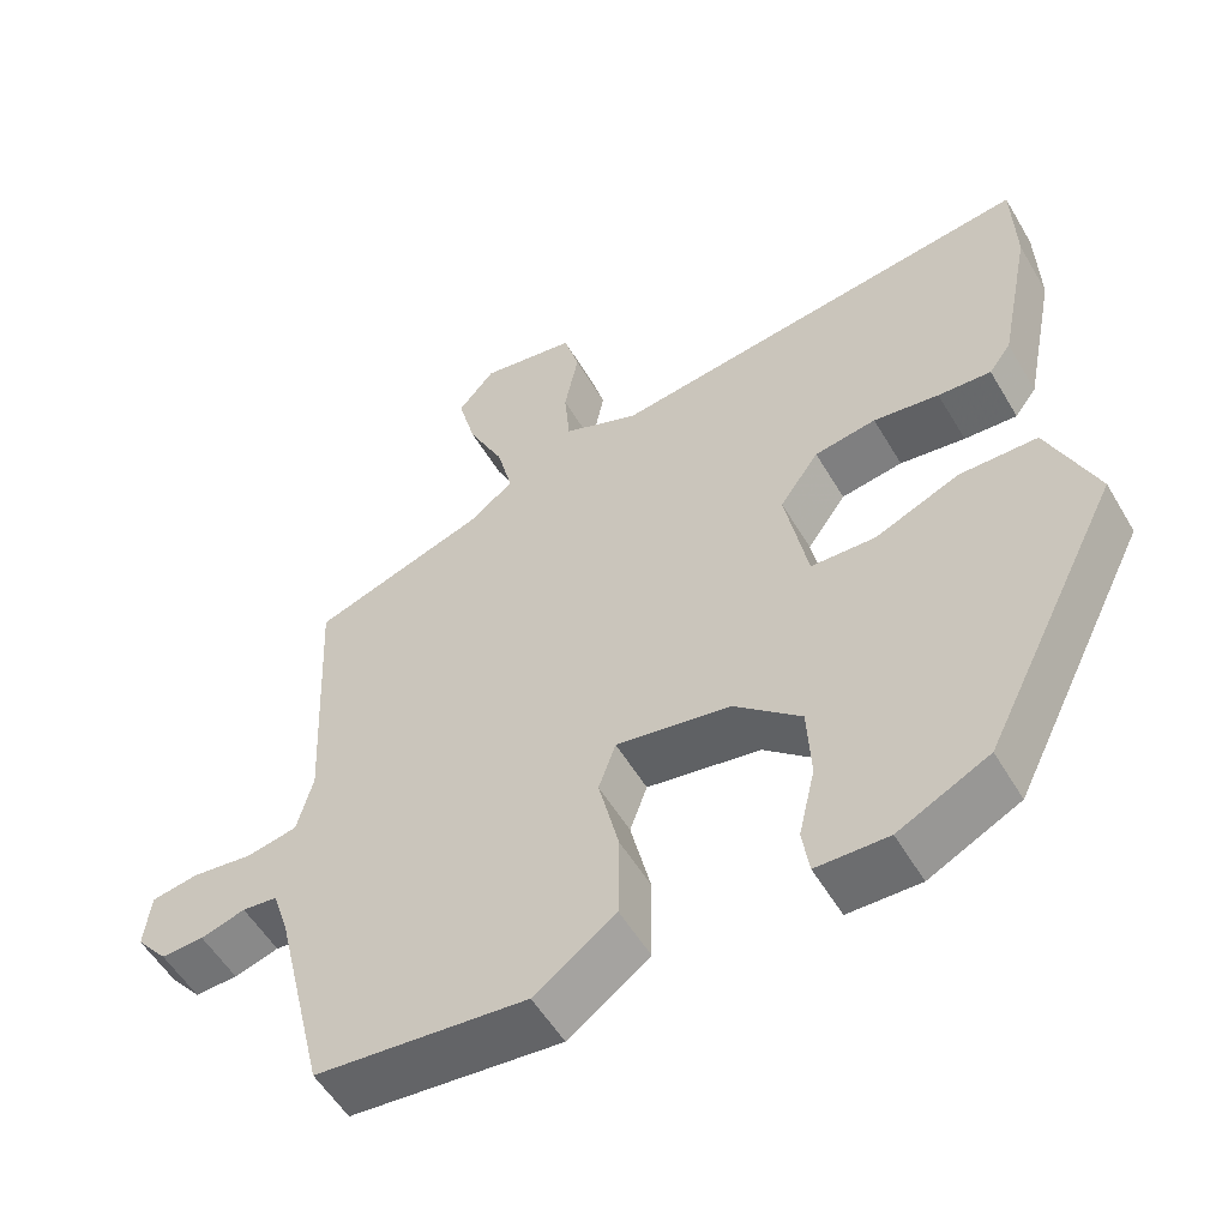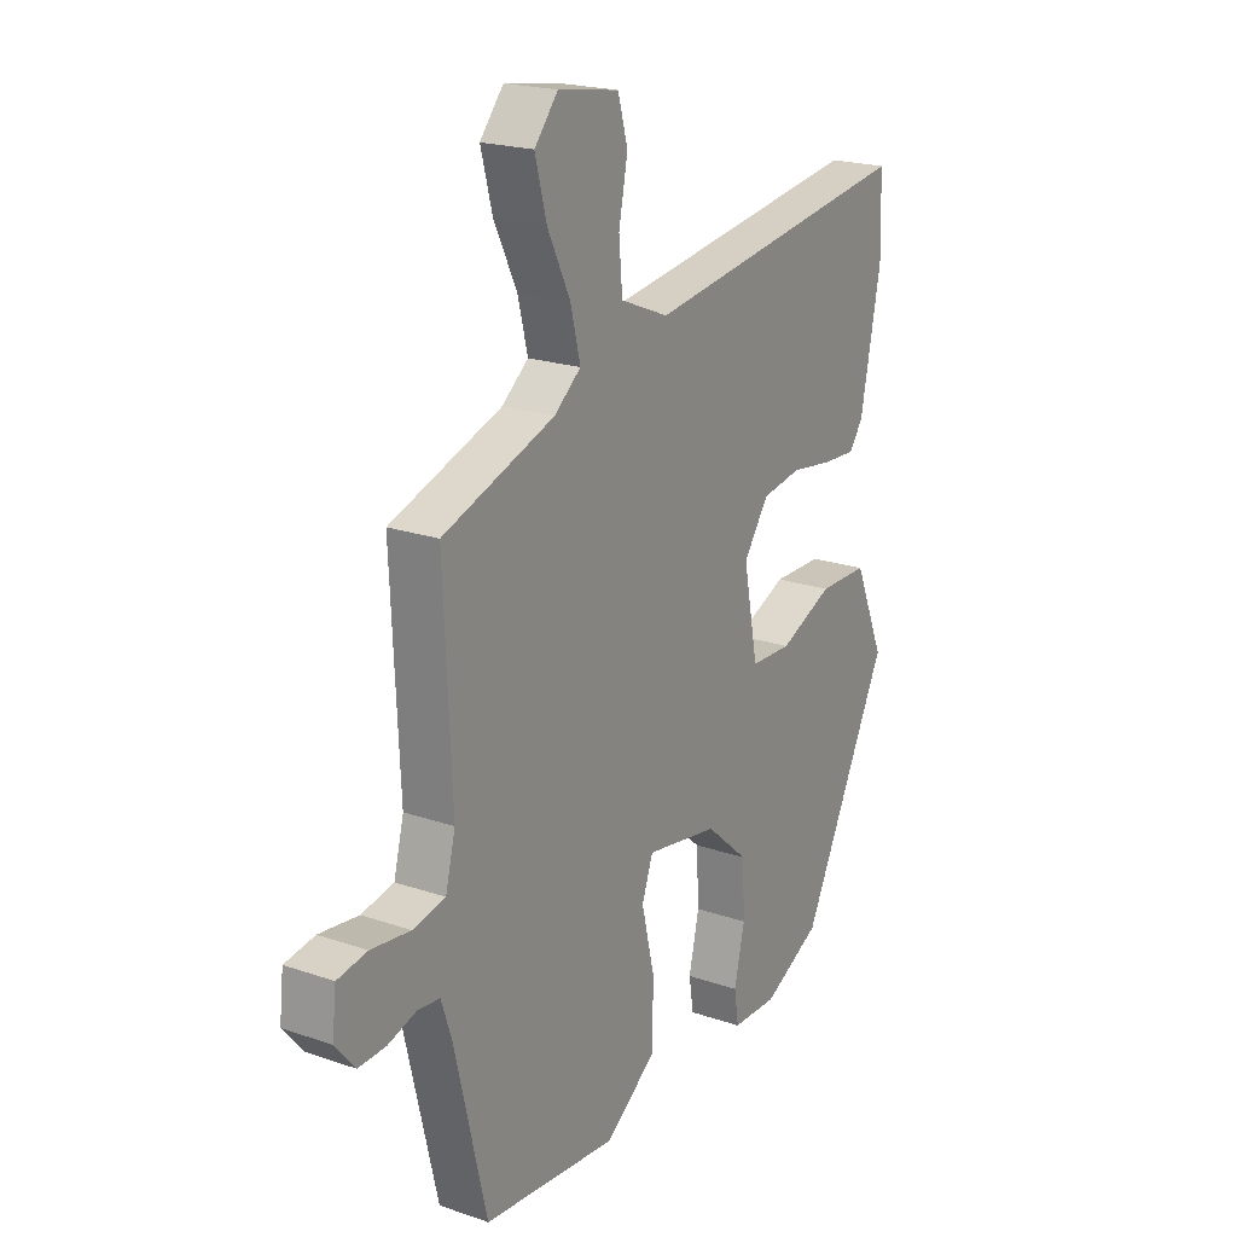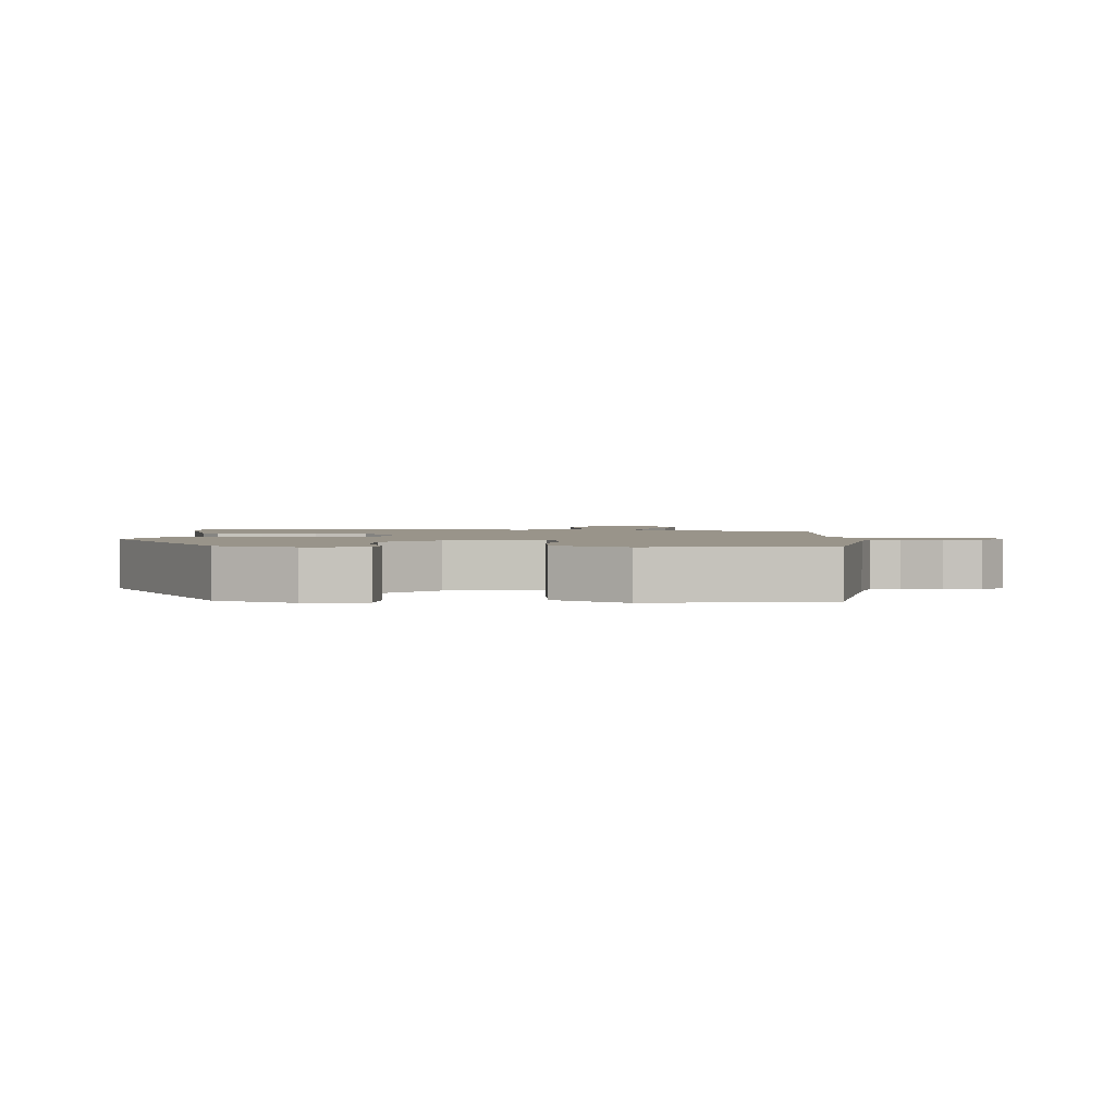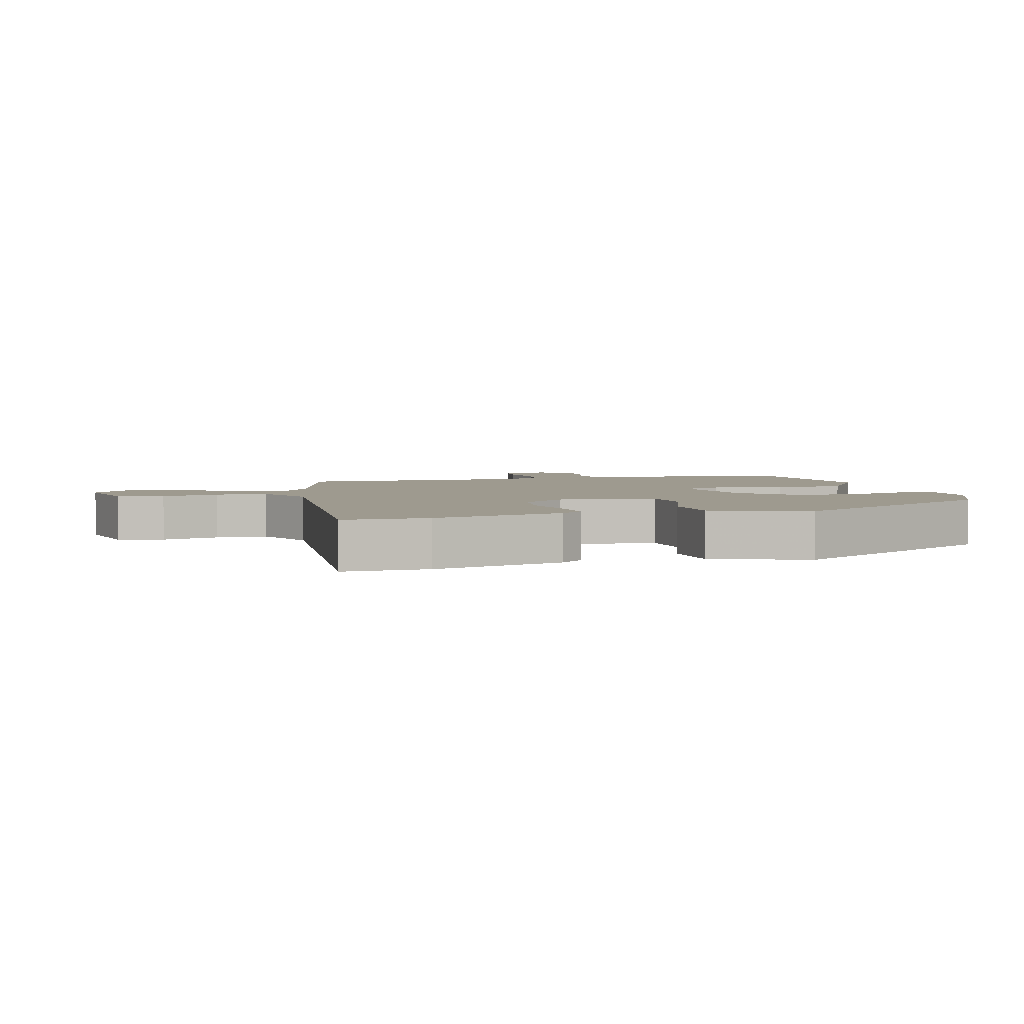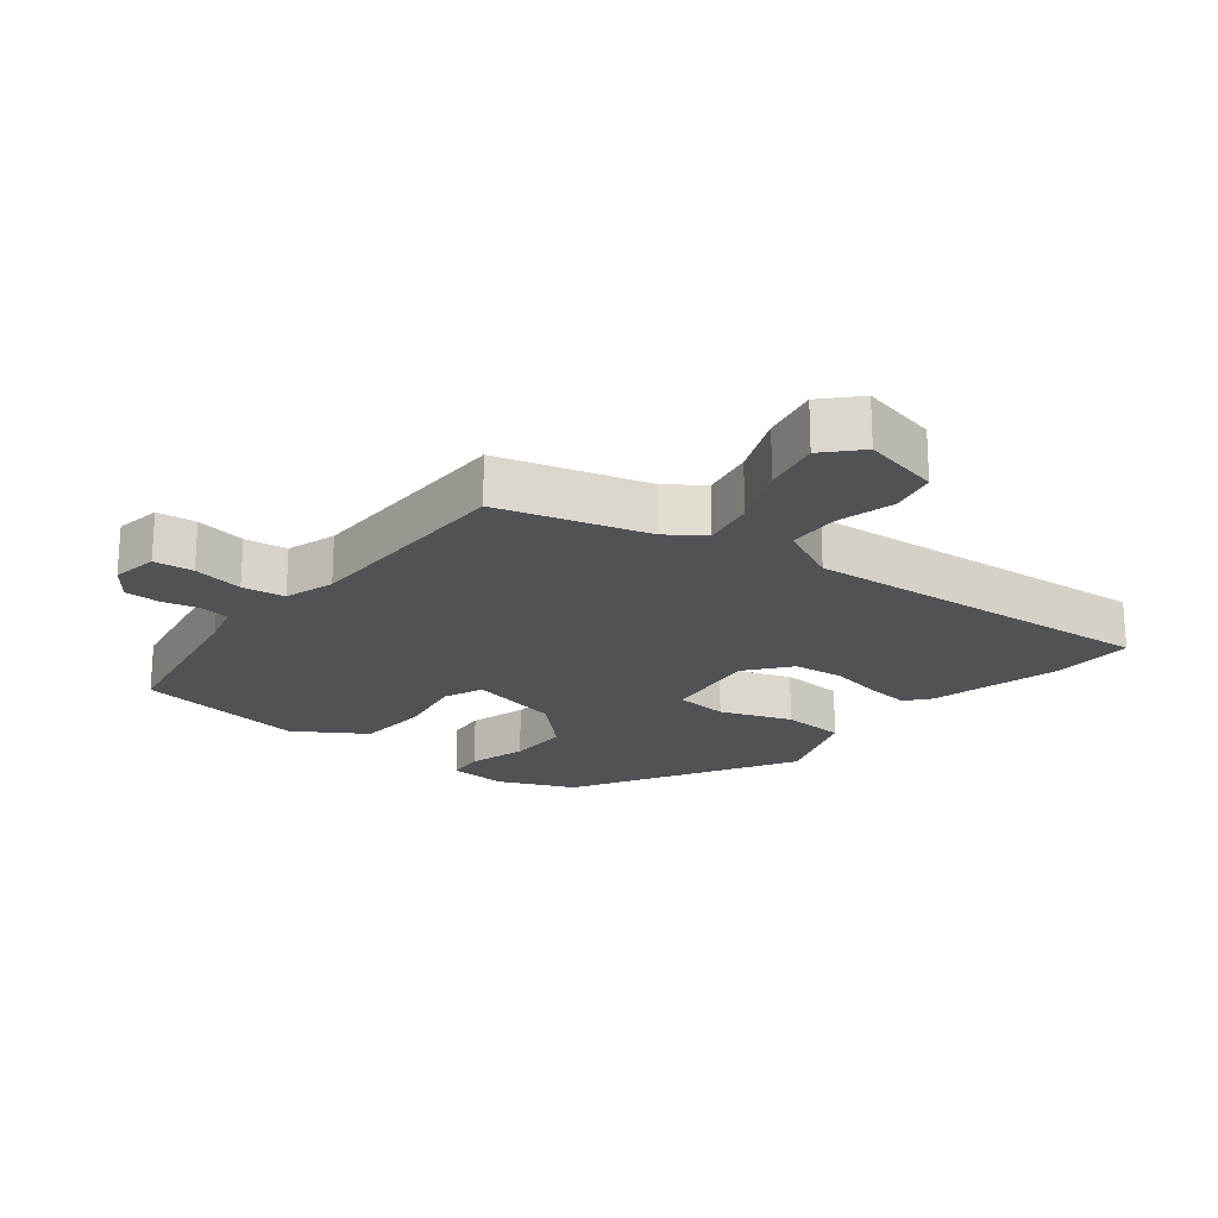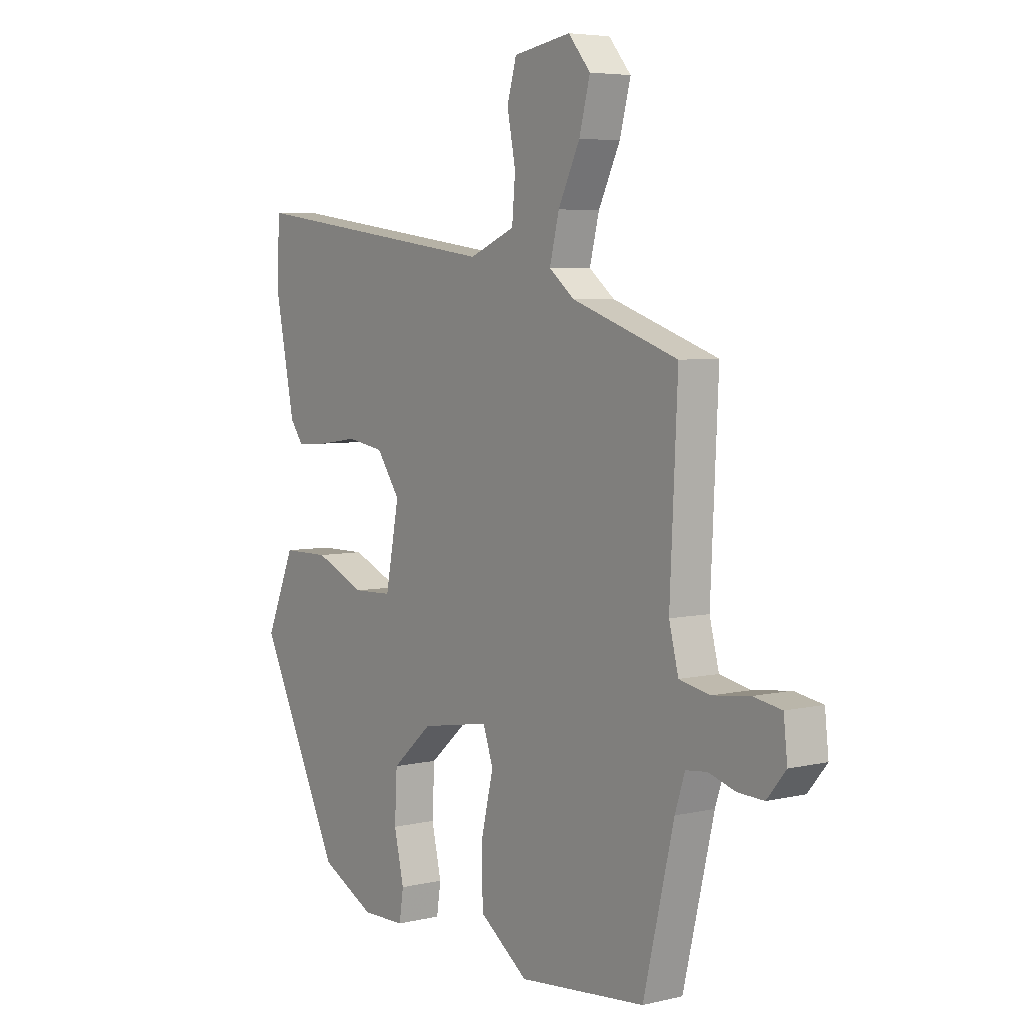
<metadata>
{"format":"obj","ext":"obj","renderer":"f3d","projection":"perspective","resolution":1024,"background":"white","views":[{"elev":-54.6,"azim":30.1,"up":"+Z"},{"elev":20.8,"azim":-58.3,"up":"+Z"},{"elev":1.9,"azim":178.7,"up":"+Y"},{"elev":3.7,"azim":71.6,"up":"+Y"},{"elev":-20.9,"azim":-41.7,"up":"+Y"},{"elev":5.3,"azim":-126.0,"up":"+Z"}]}
</metadata>
<code>
v -0.514 0.07 0.386
v -0.29 0.07 0.463
v -0.236 0.07 0.506
v -0.256 0.07 0.586
v -0.302 0.07 0.68
v -0.325 0.07 0.767
v -0.278 0.07 0.823
v -0.156 0.07 0.803
v -0.136 0.07 0.733
v -0.154 0.07 0.643
v -0.147 0.07 0.563
v -0.05 0.07 0.523
v 0.497 0.07 0.599
v 0.501 0.07 0.469
v 0.46 0.07 0.265
v 0.432 0.07 0.227
v 0.364 0.07 0.231
v 0.28 0.07 0.243
v 0.201 0.07 0.23
v 0.151 0.07 0.159
v 0.18 0.07 0.009
v 0.263 0.07 0.006
v 0.371 0.07 0.052
v 0.471 0.07 0.051
v 0.533 0.07 -0.093
v 0.357 0.07 -0.446
v 0.241 0.07 -0.504
v 0.149 0.07 -0.502
v 0.14 0.07 -0.443
v 0.161 0.07 -0.352
v 0.156 0.07 -0.256
v 0.07 0.07 -0.181
v -0.076 0.07 -0.156
v -0.098 0.07 -0.218
v -0.072 0.07 -0.327
v -0.073 0.07 -0.439
v -0.177 0.07 -0.514
v -0.447 0.07 -0.487
v -0.512 0.07 -0.215
v -0.533 0.07 -0.151
v -0.578 0.07 -0.146
v -0.635 0.07 -0.163
v -0.69 0.07 -0.165
v -0.73 0.07 -0.117
v -0.722 0.07 -0.045
v -0.662 0.07 -0.035
v -0.583 0.07 -0.045
v -0.518 0.07 -0.032
v -0.498 0.07 0.046
v -0.514 0 0.386
v -0.29 0 0.463
v -0.236 0 0.506
v -0.256 0 0.586
v -0.302 0 0.68
v -0.325 0 0.767
v -0.278 0 0.823
v -0.156 0 0.803
v -0.136 0 0.733
v -0.154 0 0.643
v -0.147 0 0.563
v -0.05 0 0.523
v 0.497 0 0.599
v 0.501 0 0.469
v 0.46 0 0.265
v 0.432 0 0.227
v 0.364 0 0.231
v 0.28 0 0.243
v 0.201 0 0.23
v 0.151 0 0.159
v 0.18 0 0.009
v 0.263 0 0.006
v 0.371 0 0.052
v 0.471 0 0.051
v 0.533 0 -0.093
v 0.357 0 -0.446
v 0.241 0 -0.504
v 0.149 0 -0.502
v 0.14 0 -0.443
v 0.161 0 -0.352
v 0.156 0 -0.256
v 0.07 0 -0.181
v -0.076 0 -0.156
v -0.098 0 -0.218
v -0.072 0 -0.327
v -0.073 0 -0.439
v -0.177 0 -0.514
v -0.447 0 -0.487
v -0.512 0 -0.215
v -0.533 0 -0.151
v -0.578 0 -0.146
v -0.635 0 -0.163
v -0.69 0 -0.165
v -0.73 0 -0.117
v -0.722 0 -0.045
v -0.662 0 -0.035
v -0.583 0 -0.045
v -0.518 0 -0.032
v -0.498 0 0.046
f 44 45 46 47
f 44 47 48
f 41 42 43 44
f 40 41 44 48
f 39 40 48 49
f 37 38 39 49
f 34 35 36 37
f 27 28 29 30
f 27 30 31
f 26 27 31
f 25 26 31
f 22 23 24 25
f 21 22 25 31
f 20 21 31 32
f 15 16 17 18
f 13 14 15 18
f 12 13 18 19
f 11 12 19 20
f 7 8 9 10
f 7 10 11
f 4 5 6 7
f 3 4 7 11
f 2 3 11 20
f 34 37 49 1
f 2 20 32 33
f 1 2 33 34
f 96 95 94 93
f 97 96 93
f 93 92 91 90
f 97 93 90 89
f 98 97 89 88
f 98 88 87 86
f 86 85 84 83
f 79 78 77 76
f 80 79 76
f 80 76 75
f 80 75 74
f 74 73 72 71
f 80 74 71 70
f 81 80 70 69
f 67 66 65 64
f 67 64 63 62
f 68 67 62 61
f 69 68 61 60
f 59 58 57 56
f 60 59 56
f 56 55 54 53
f 60 56 53 52
f 69 60 52 51
f 50 98 86 83
f 82 81 69 51
f 83 82 51 50
f 1 50 51 2
f 2 51 52 3
f 3 52 53 4
f 4 53 54 5
f 5 54 55 6
f 6 55 56 7
f 7 56 57 8
f 8 57 58 9
f 9 58 59 10
f 10 59 60 11
f 11 60 61 12
f 12 61 62 13
f 13 62 63 14
f 14 63 64 15
f 15 64 65 16
f 16 65 66 17
f 17 66 67 18
f 18 67 68 19
f 19 68 69 20
f 20 69 70 21
f 21 70 71 22
f 22 71 72 23
f 23 72 73 24
f 24 73 74 25
f 25 74 75 26
f 26 75 76 27
f 27 76 77 28
f 28 77 78 29
f 29 78 79 30
f 30 79 80 31
f 31 80 81 32
f 32 81 82 33
f 33 82 83 34
f 34 83 84 35
f 35 84 85 36
f 36 85 86 37
f 37 86 87 38
f 38 87 88 39
f 39 88 89 40
f 40 89 90 41
f 41 90 91 42
f 42 91 92 43
f 43 92 93 44
f 44 93 94 45
f 45 94 95 46
f 46 95 96 47
f 47 96 97 48
f 48 97 98 49
f 49 98 50 1

</code>
